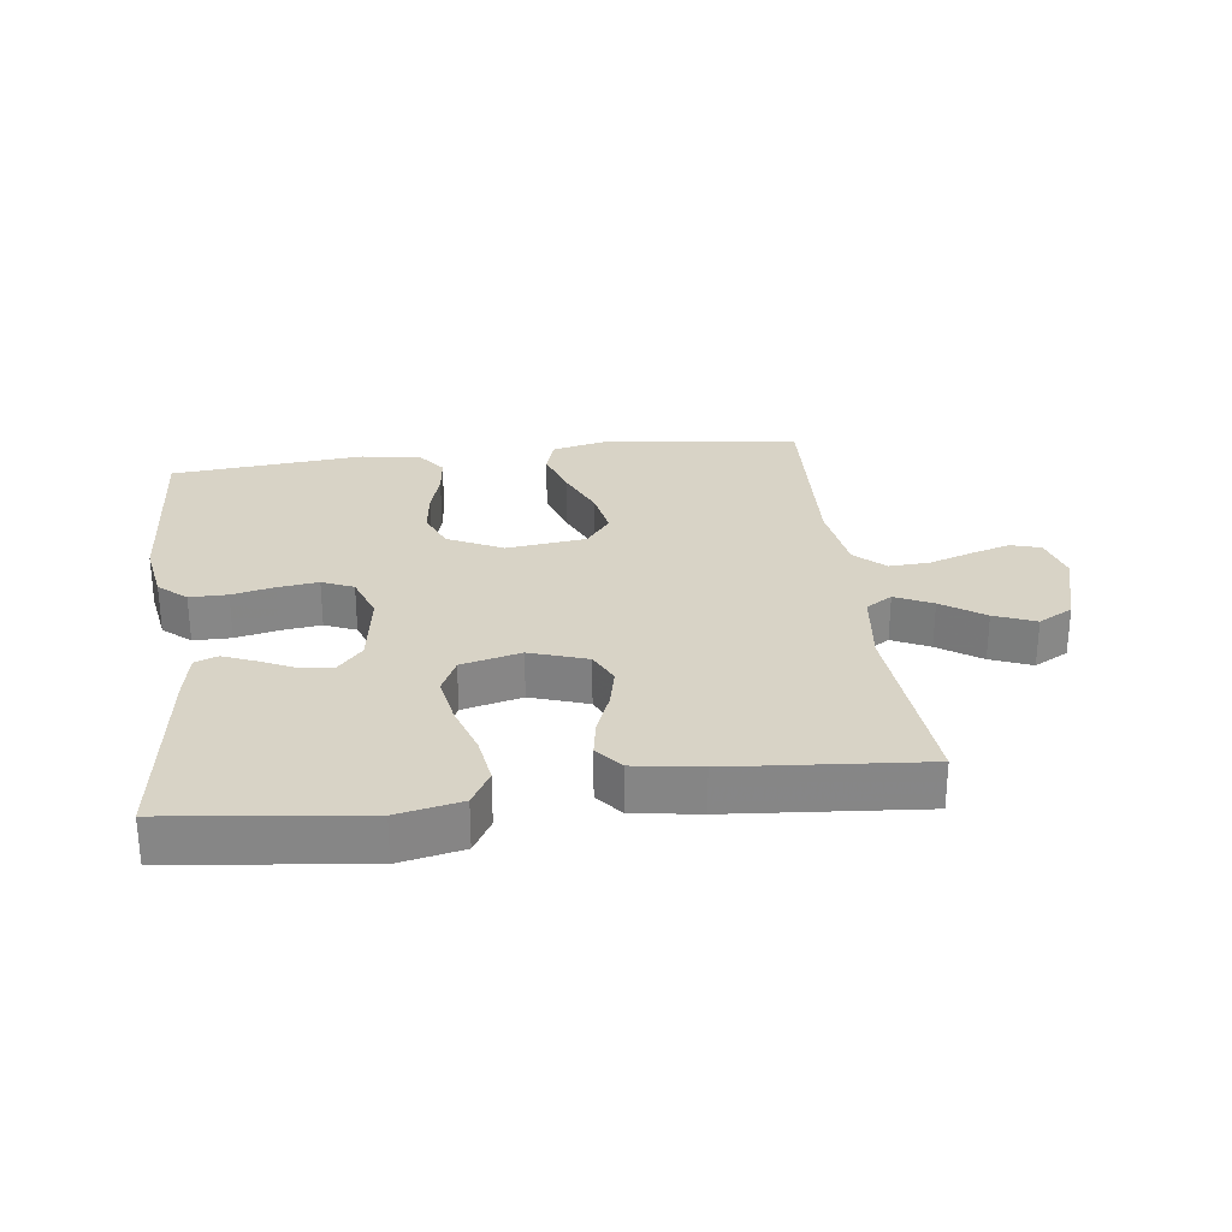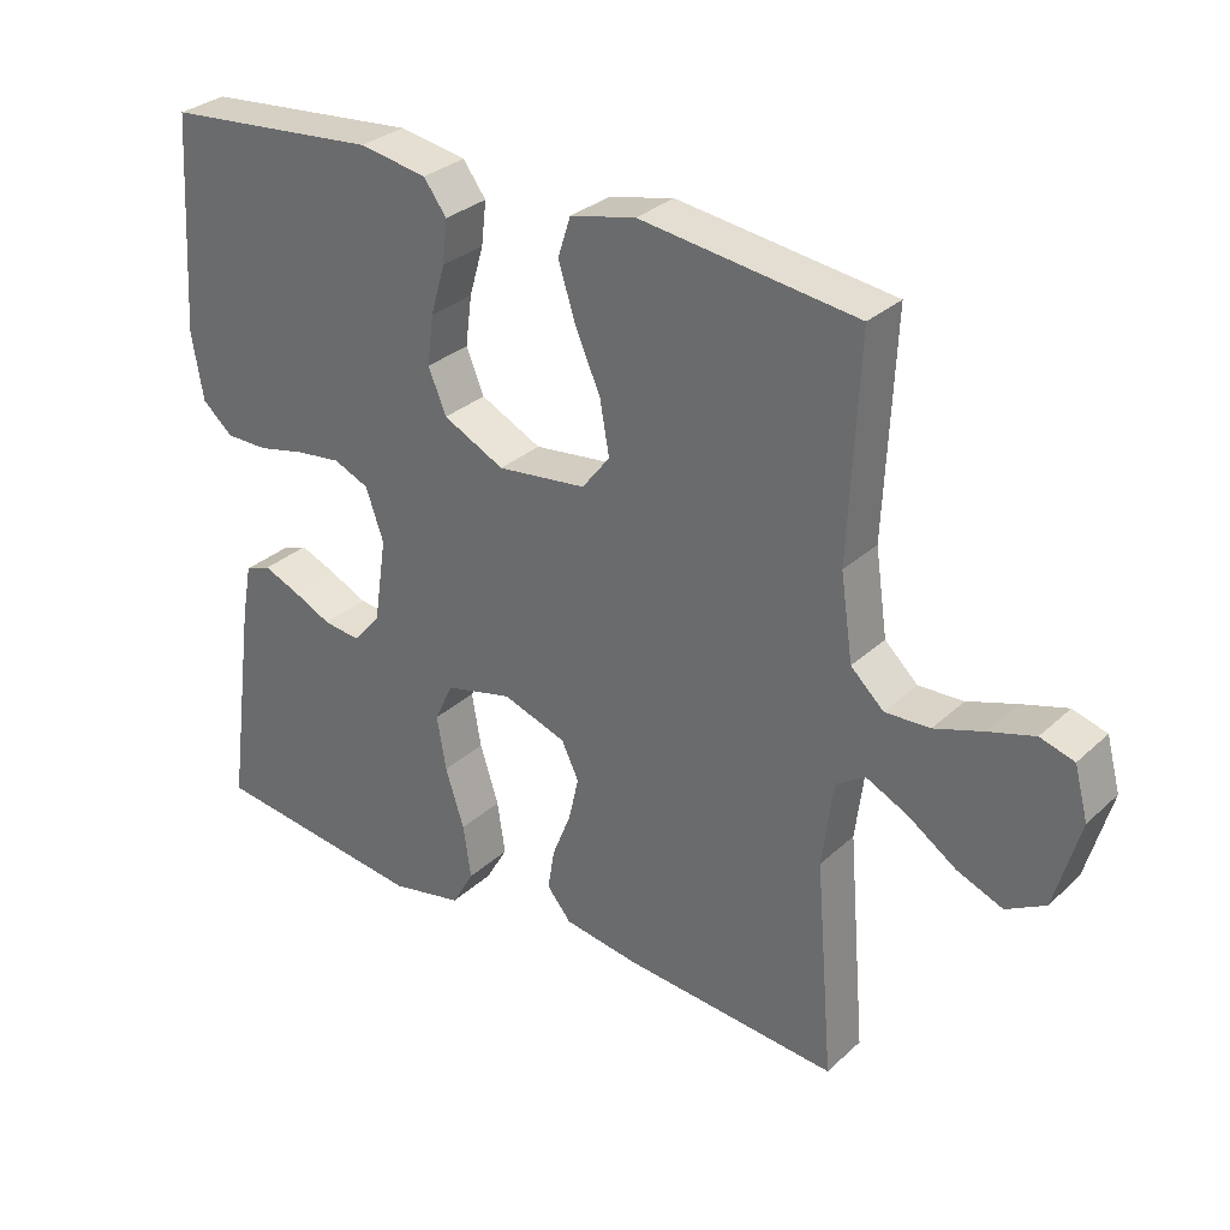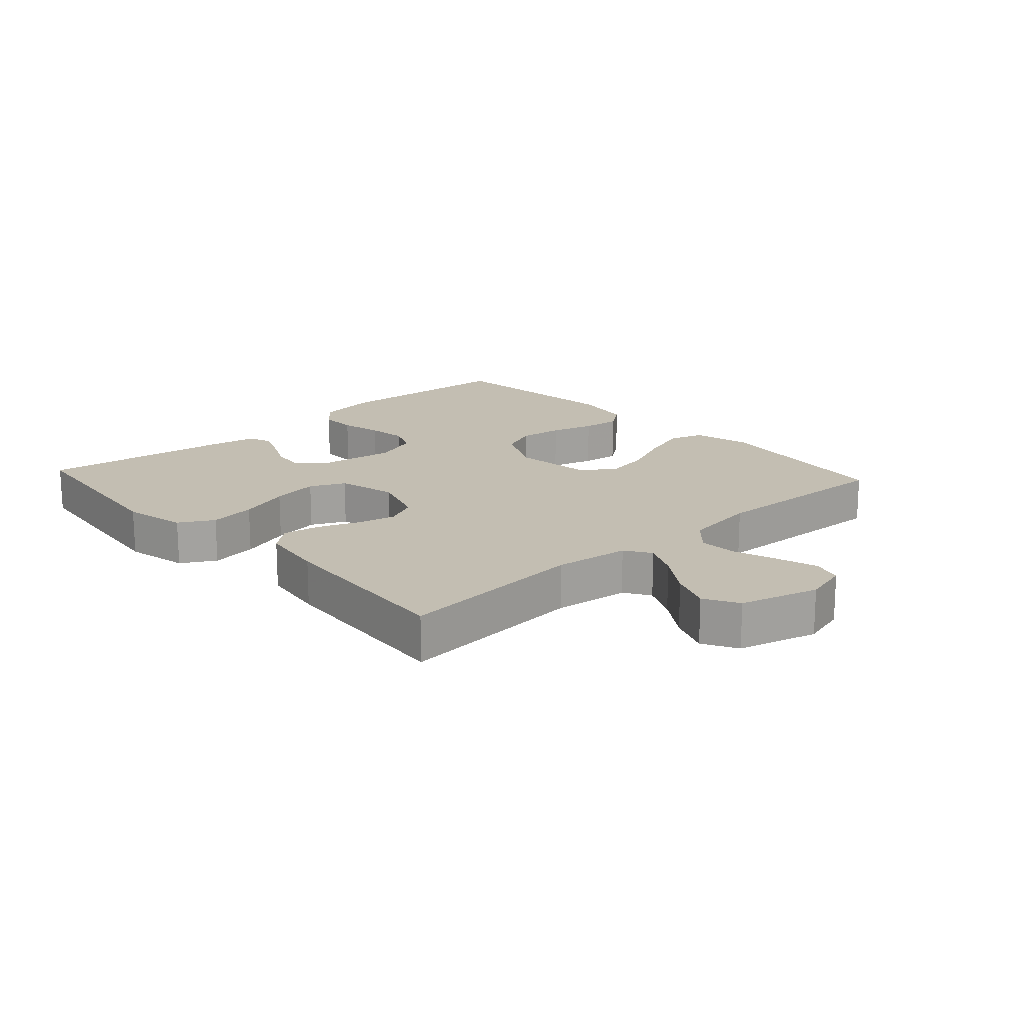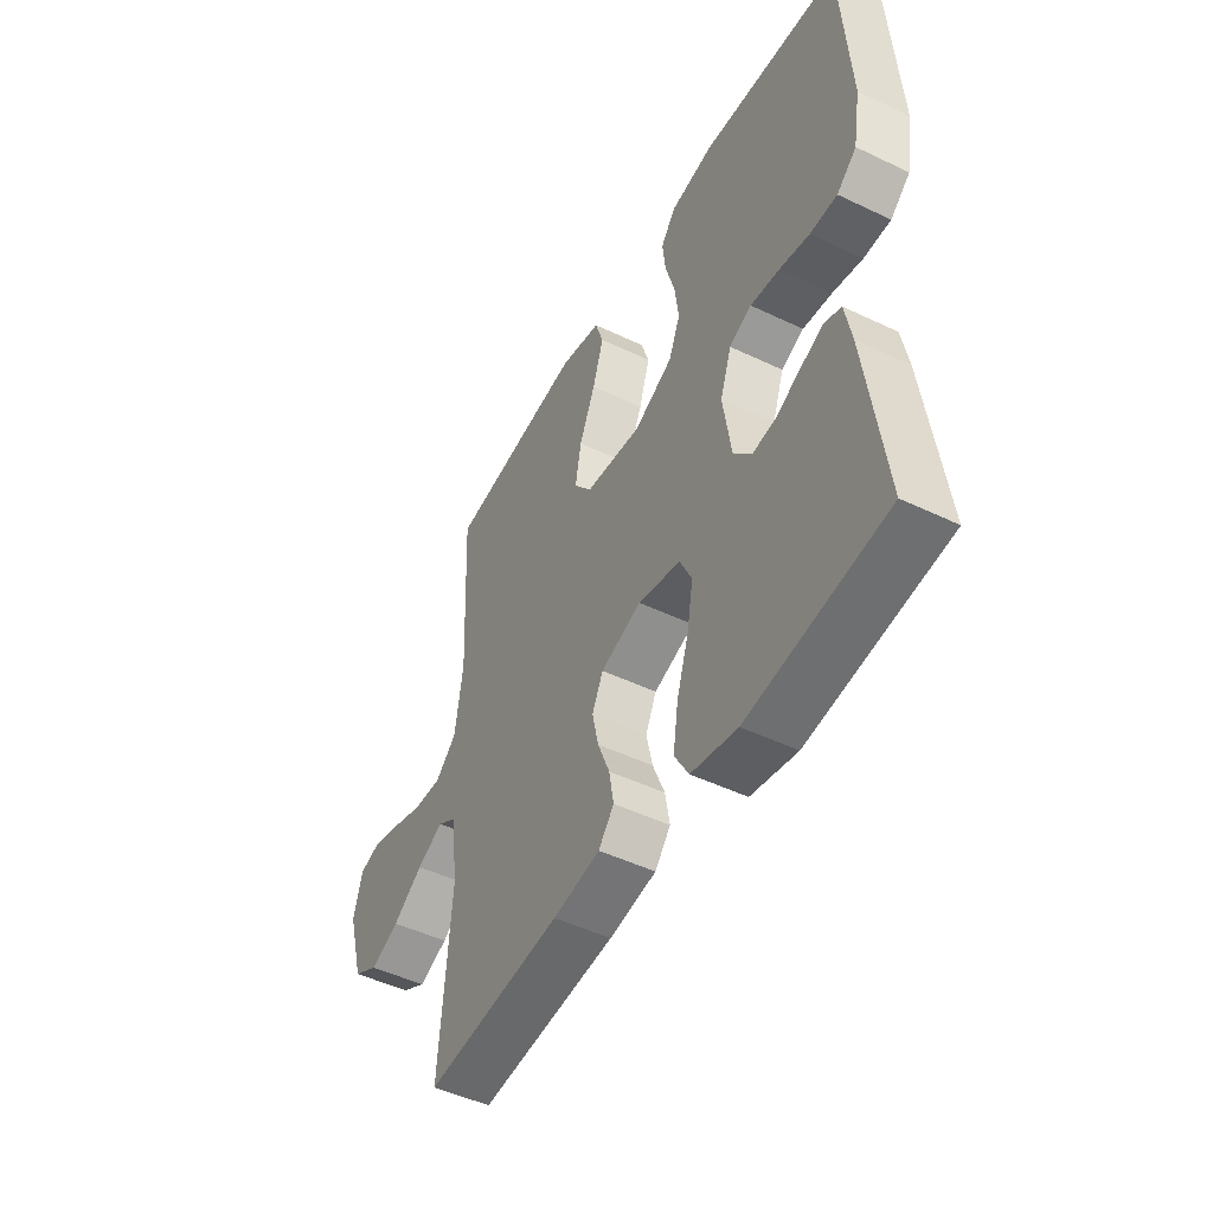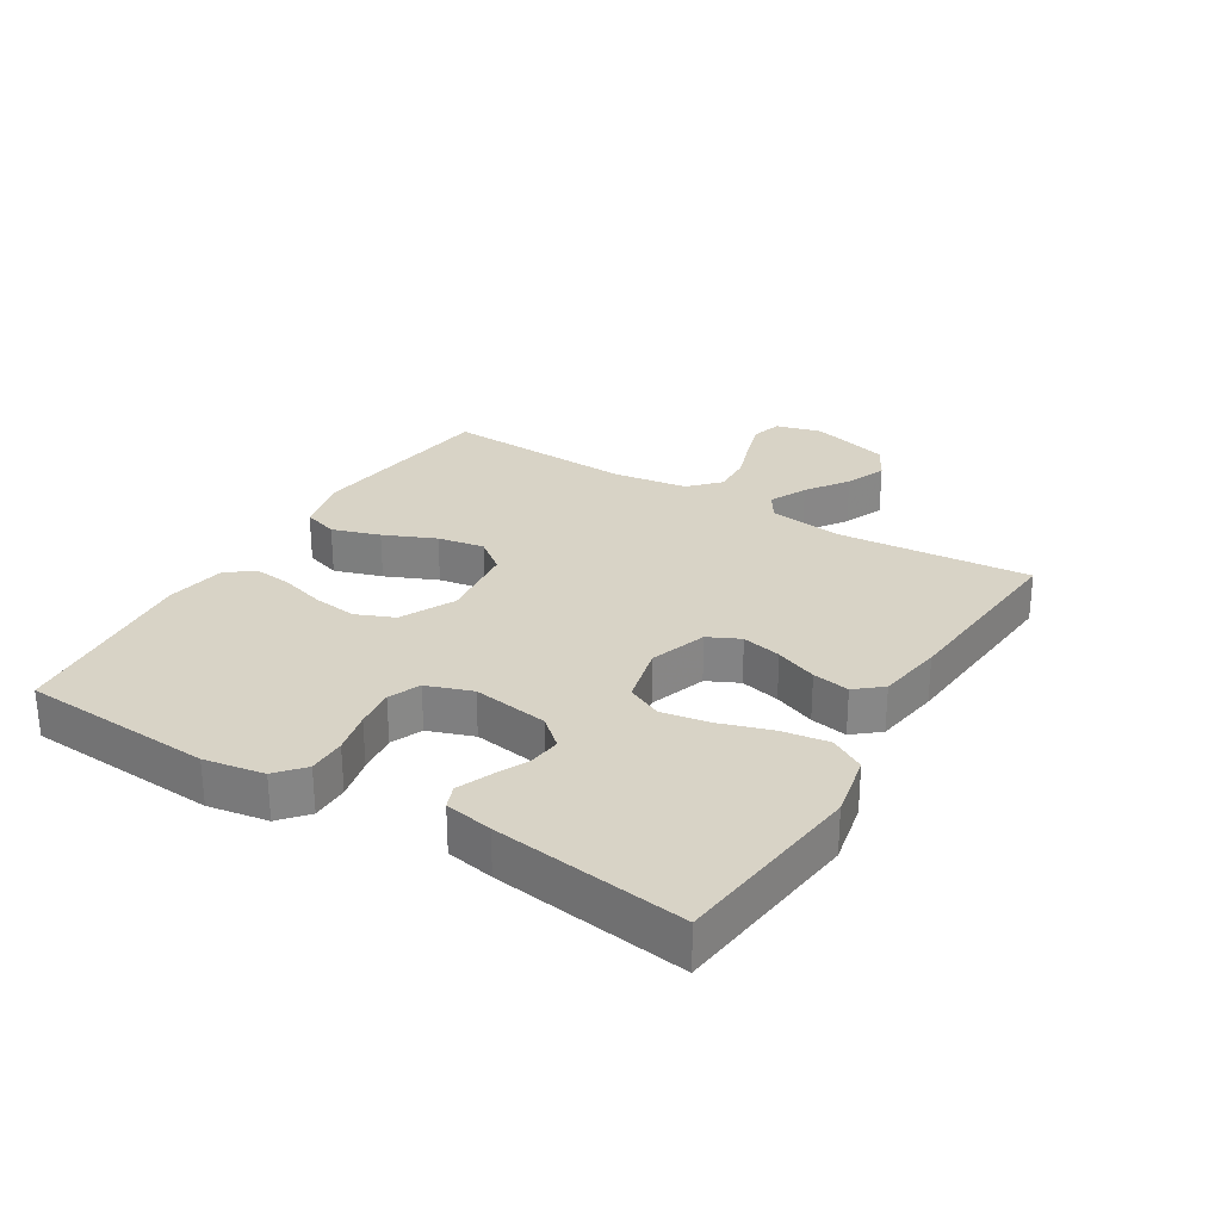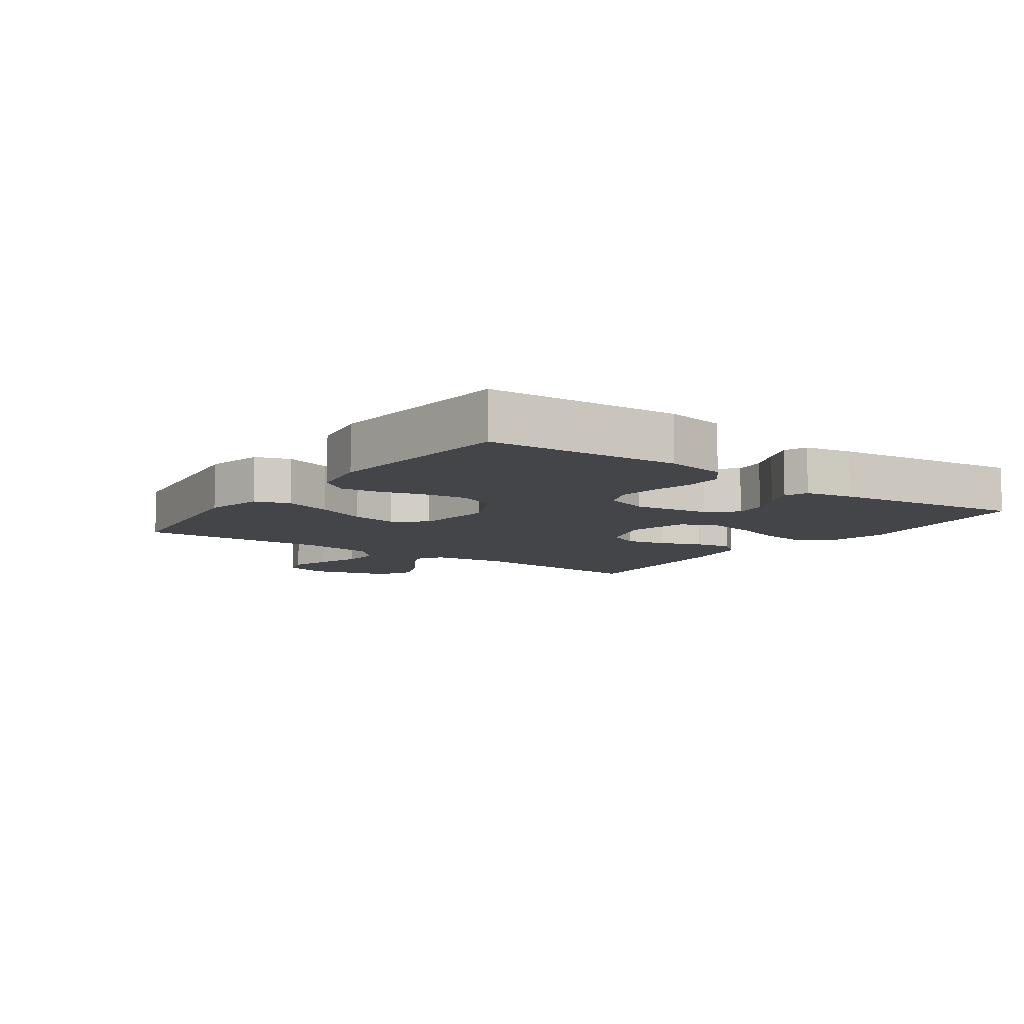
<metadata>
{"format":"obj","ext":"obj","renderer":"f3d","projection":"perspective","resolution":1024,"background":"white","views":[{"elev":28.0,"azim":172.8,"up":"+Y"},{"elev":30.7,"azim":-142.2,"up":"+Z"},{"elev":17.5,"azim":-132.5,"up":"+Y"},{"elev":-48.2,"azim":61.8,"up":"+Z"},{"elev":28.0,"azim":121.4,"up":"+Y"},{"elev":-8.9,"azim":54.5,"up":"+Y"}]}
</metadata>
<code>
v 0.5 0.07 0.5
v 0.519 0.07 0.2
v 0.503 0.07 0.106
v 0.46 0.07 0.069
v 0.401 0.07 0.069
v 0.335 0.07 0.084
v 0.272 0.07 0.092
v 0.223 0.07 0.071
v 0.198 0.07 0
v 0.216 0.07 -0.119
v 0.255 0.07 -0.163
v 0.306 0.07 -0.157
v 0.361 0.07 -0.131
v 0.41 0.07 -0.111
v 0.446 0.07 -0.125
v 0.46 0.07 -0.2
v 0.5 0.07 -0.5
v 0.2 0.07 -0.536
v 0.1 0.07 -0.515
v 0.069 0.07 -0.461
v 0.08 0.07 -0.387
v 0.106 0.07 -0.306
v 0.119 0.07 -0.231
v 0.093 0.07 -0.176
v 0 0.07 -0.153
v -0.089 0.07 -0.183
v -0.113 0.07 -0.233
v -0.099 0.07 -0.295
v -0.073 0.07 -0.36
v -0.063 0.07 -0.418
v -0.097 0.07 -0.459
v -0.2 0.07 -0.475
v -0.5 0.07 -0.5
v -0.475 0.07 -0.2
v -0.49 0.07 -0.081
v -0.531 0.07 -0.055
v -0.589 0.07 -0.083
v -0.655 0.07 -0.128
v -0.719 0.07 -0.154
v -0.773 0.07 -0.124
v -0.808 0.07 0
v -0.789 0.07 0.071
v -0.742 0.07 0.085
v -0.679 0.07 0.066
v -0.611 0.07 0.043
v -0.549 0.07 0.04
v -0.503 0.07 0.083
v -0.486 0.07 0.2
v -0.5 0.07 0.5
v -0.2 0.07 0.539
v -0.109 0.07 0.518
v -0.091 0.07 0.463
v -0.115 0.07 0.388
v -0.15 0.07 0.307
v -0.163 0.07 0.234
v -0.124 0.07 0.184
v 0 0.07 0.169
v 0.085 0.07 0.211
v 0.11 0.07 0.271
v 0.101 0.07 0.34
v 0.081 0.07 0.409
v 0.074 0.07 0.469
v 0.106 0.07 0.512
v 0.2 0.07 0.528
v 0.5 0 0.5
v 0.519 0 0.2
v 0.503 0 0.106
v 0.46 0 0.069
v 0.401 0 0.069
v 0.335 0 0.084
v 0.272 0 0.092
v 0.223 0 0.071
v 0.198 0 0
v 0.216 0 -0.119
v 0.255 0 -0.163
v 0.306 0 -0.157
v 0.361 0 -0.131
v 0.41 0 -0.111
v 0.446 0 -0.125
v 0.46 0 -0.2
v 0.5 0 -0.5
v 0.2 0 -0.536
v 0.1 0 -0.515
v 0.069 0 -0.461
v 0.08 0 -0.387
v 0.106 0 -0.306
v 0.119 0 -0.231
v 0.093 0 -0.176
v 0 0 -0.153
v -0.089 0 -0.183
v -0.113 0 -0.233
v -0.099 0 -0.295
v -0.073 0 -0.36
v -0.063 0 -0.418
v -0.097 0 -0.459
v -0.2 0 -0.475
v -0.5 0 -0.5
v -0.475 0 -0.2
v -0.49 0 -0.081
v -0.531 0 -0.055
v -0.589 0 -0.083
v -0.655 0 -0.128
v -0.719 0 -0.154
v -0.773 0 -0.124
v -0.808 0 0
v -0.789 0 0.071
v -0.742 0 0.085
v -0.679 0 0.066
v -0.611 0 0.043
v -0.549 0 0.04
v -0.503 0 0.083
v -0.486 0 0.2
v -0.5 0 0.5
v -0.2 0 0.539
v -0.109 0 0.518
v -0.091 0 0.463
v -0.115 0 0.388
v -0.15 0 0.307
v -0.163 0 0.234
v -0.124 0 0.184
v 0 0 0.169
v 0.085 0 0.211
v 0.11 0 0.271
v 0.101 0 0.34
v 0.081 0 0.409
v 0.074 0 0.469
v 0.106 0 0.512
v 0.2 0 0.528
f 4 5 6
f 3 4 6
f 2 3 6
f 1 2 6
f 64 1 6
f 63 64 6
f 62 63 6
f 61 62 6
f 60 61 6
f 59 60 6 7
f 58 59 7 8
f 57 58 8 9
f 56 57 9 10
f 52 53 54
f 51 52 54
f 50 51 54
f 49 50 54
f 48 49 54
f 47 48 54 55
f 46 47 55 56
f 43 44 45
f 42 43 45
f 41 42 45
f 40 41 45
f 39 40 45
f 38 39 45
f 37 38 45
f 36 37 45 46
f 56 10 11
f 46 56 11
f 36 46 11
f 35 36 11
f 32 33 34
f 31 32 34
f 30 31 34
f 29 30 34
f 28 29 34
f 27 28 34 35
f 20 21 22
f 19 20 22
f 18 19 22
f 17 18 22
f 16 17 22
f 15 16 22
f 14 15 22
f 13 14 22
f 12 13 22
f 11 12 22 23
f 26 27 35
f 25 26 35
f 25 35 11
f 24 25 11
f 11 23 24
f 70 69 68
f 70 68 67
f 70 67 66
f 70 66 65
f 70 65 128
f 70 128 127
f 70 127 126
f 70 126 125
f 70 125 124
f 71 70 124 123
f 72 71 123 122
f 73 72 122 121
f 74 73 121 120
f 118 117 116
f 118 116 115
f 118 115 114
f 118 114 113
f 118 113 112
f 119 118 112 111
f 120 119 111 110
f 109 108 107
f 109 107 106
f 109 106 105
f 109 105 104
f 109 104 103
f 109 103 102
f 109 102 101
f 110 109 101 100
f 75 74 120
f 75 120 110
f 75 110 100
f 75 100 99
f 98 97 96
f 98 96 95
f 98 95 94
f 98 94 93
f 98 93 92
f 99 98 92 91
f 86 85 84
f 86 84 83
f 86 83 82
f 86 82 81
f 86 81 80
f 86 80 79
f 86 79 78
f 86 78 77
f 86 77 76
f 87 86 76 75
f 99 91 90
f 99 90 89
f 75 99 89
f 75 89 88
f 88 87 75
f 1 65 66 2
f 2 66 67 3
f 3 67 68 4
f 4 68 69 5
f 5 69 70 6
f 6 70 71 7
f 7 71 72 8
f 8 72 73 9
f 9 73 74 10
f 10 74 75 11
f 11 75 76 12
f 12 76 77 13
f 13 77 78 14
f 14 78 79 15
f 15 79 80 16
f 16 80 81 17
f 17 81 82 18
f 18 82 83 19
f 19 83 84 20
f 20 84 85 21
f 21 85 86 22
f 22 86 87 23
f 23 87 88 24
f 24 88 89 25
f 25 89 90 26
f 26 90 91 27
f 27 91 92 28
f 28 92 93 29
f 29 93 94 30
f 30 94 95 31
f 31 95 96 32
f 32 96 97 33
f 33 97 98 34
f 34 98 99 35
f 35 99 100 36
f 36 100 101 37
f 37 101 102 38
f 38 102 103 39
f 39 103 104 40
f 40 104 105 41
f 41 105 106 42
f 42 106 107 43
f 43 107 108 44
f 44 108 109 45
f 45 109 110 46
f 46 110 111 47
f 47 111 112 48
f 48 112 113 49
f 49 113 114 50
f 50 114 115 51
f 51 115 116 52
f 52 116 117 53
f 53 117 118 54
f 54 118 119 55
f 55 119 120 56
f 56 120 121 57
f 57 121 122 58
f 58 122 123 59
f 59 123 124 60
f 60 124 125 61
f 61 125 126 62
f 62 126 127 63
f 63 127 128 64
f 64 128 65 1

</code>
